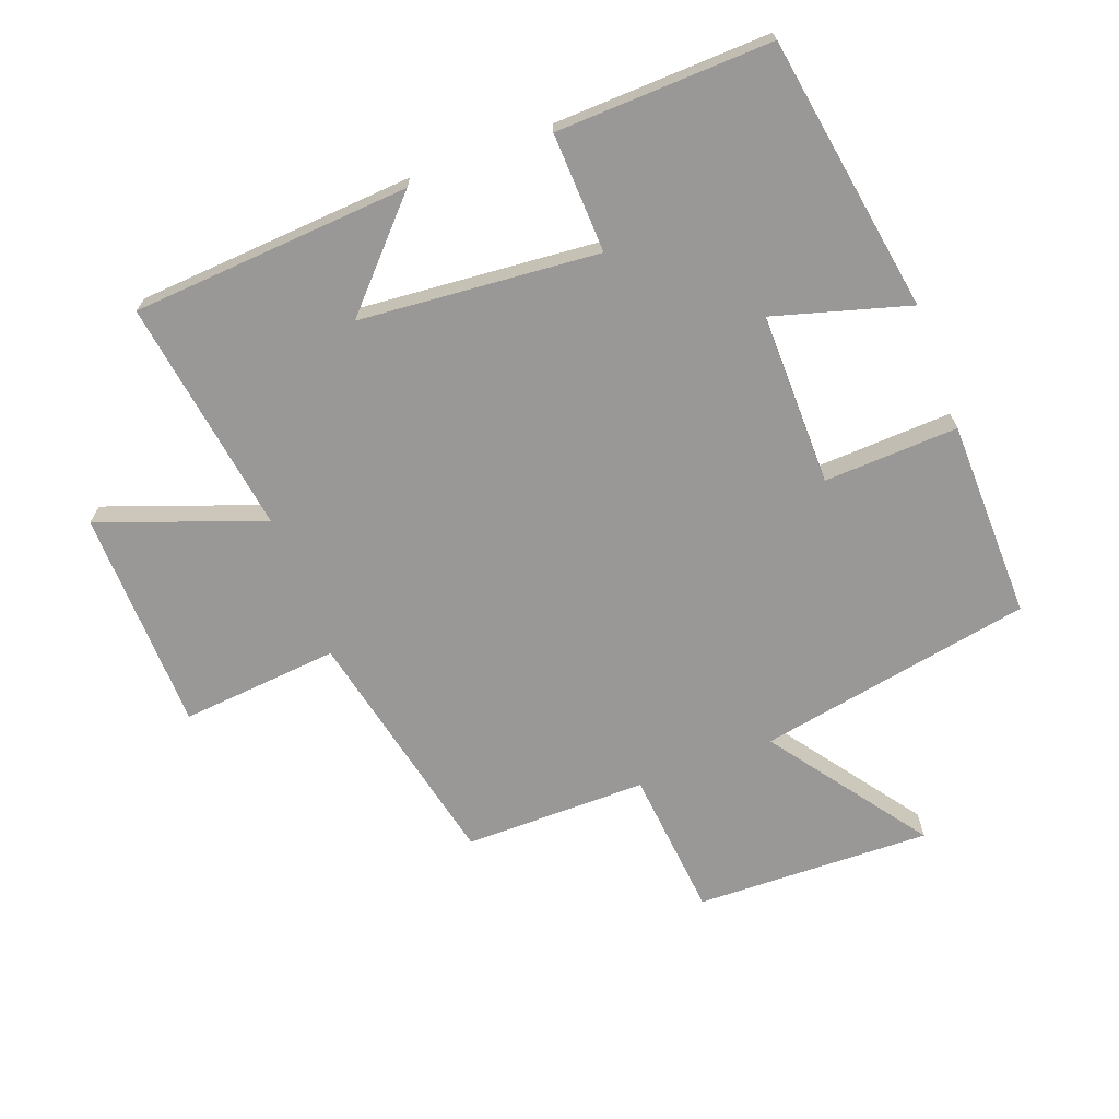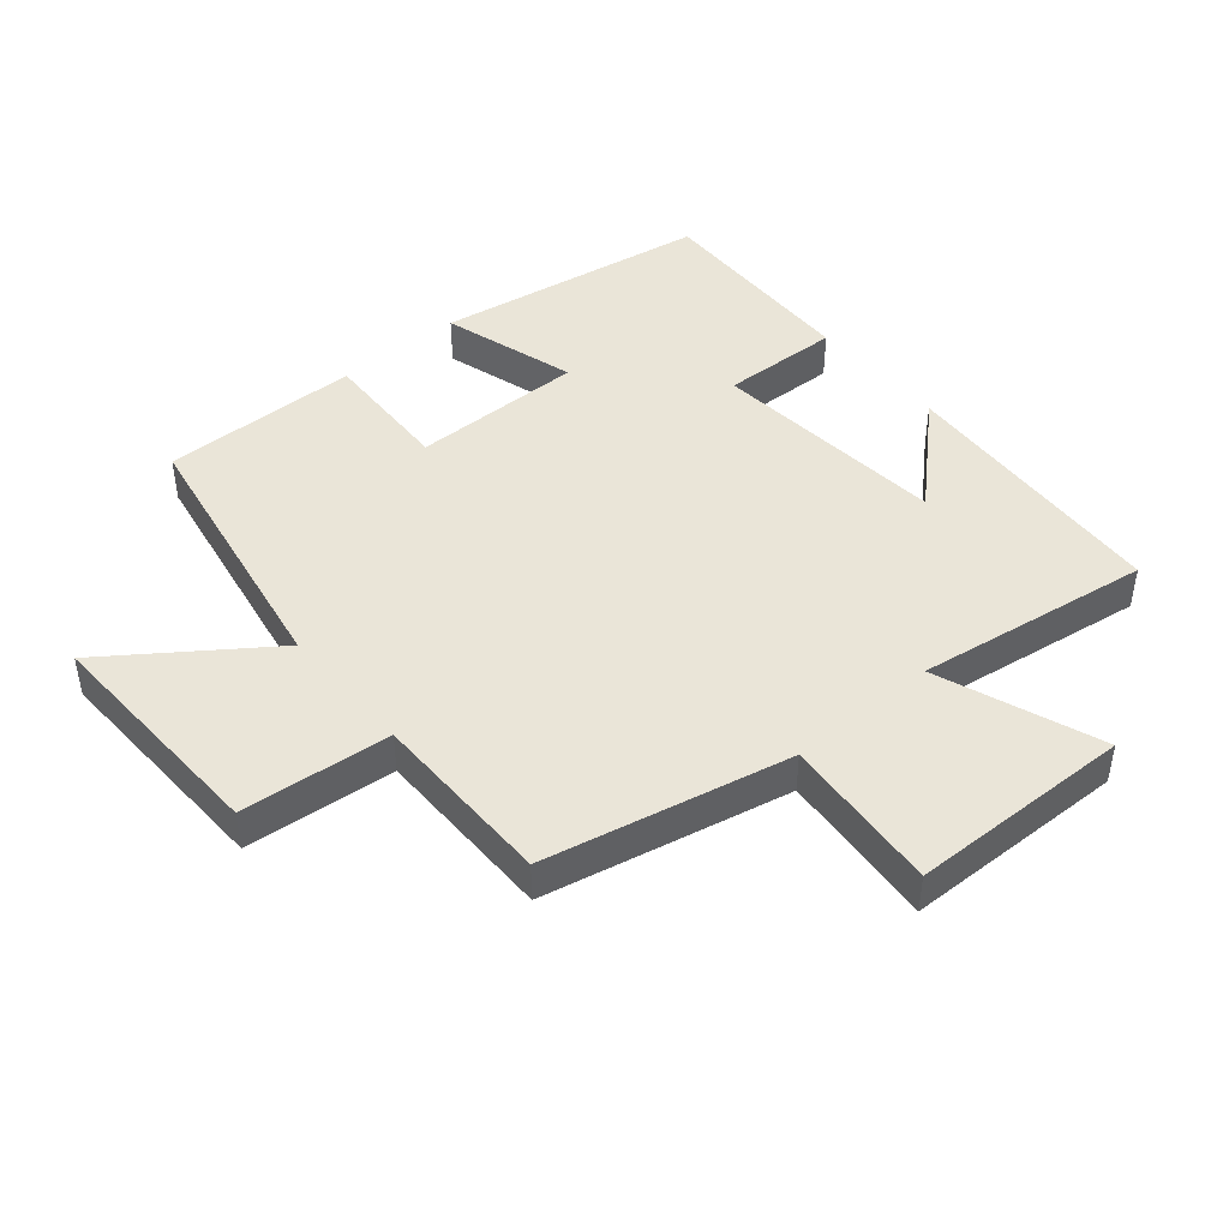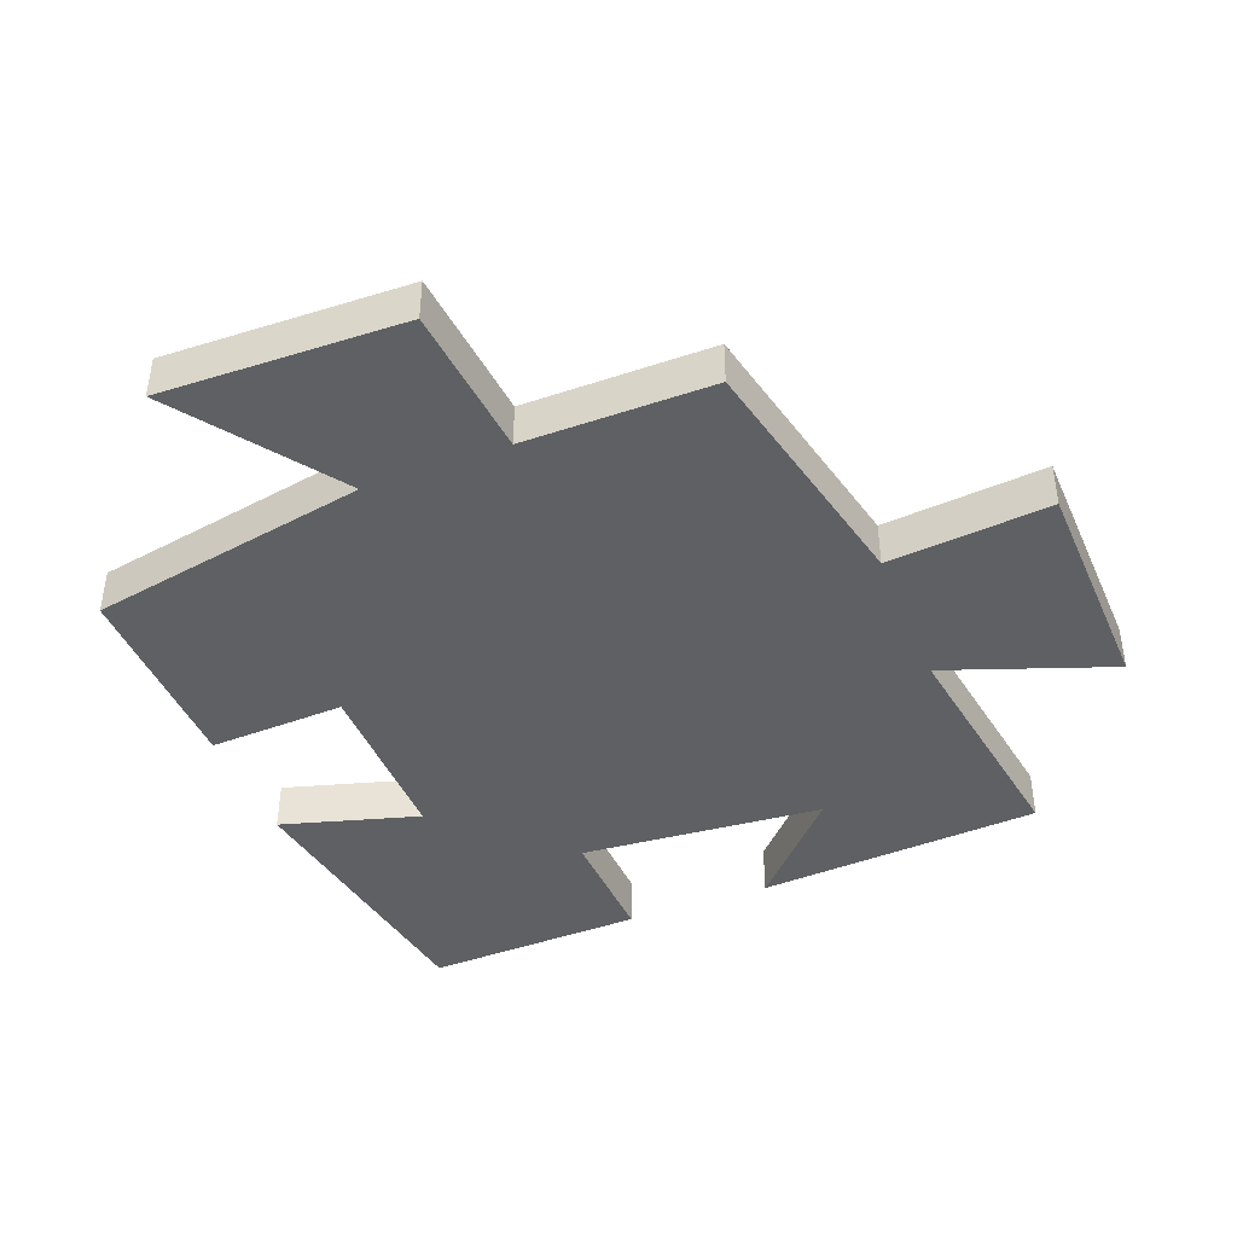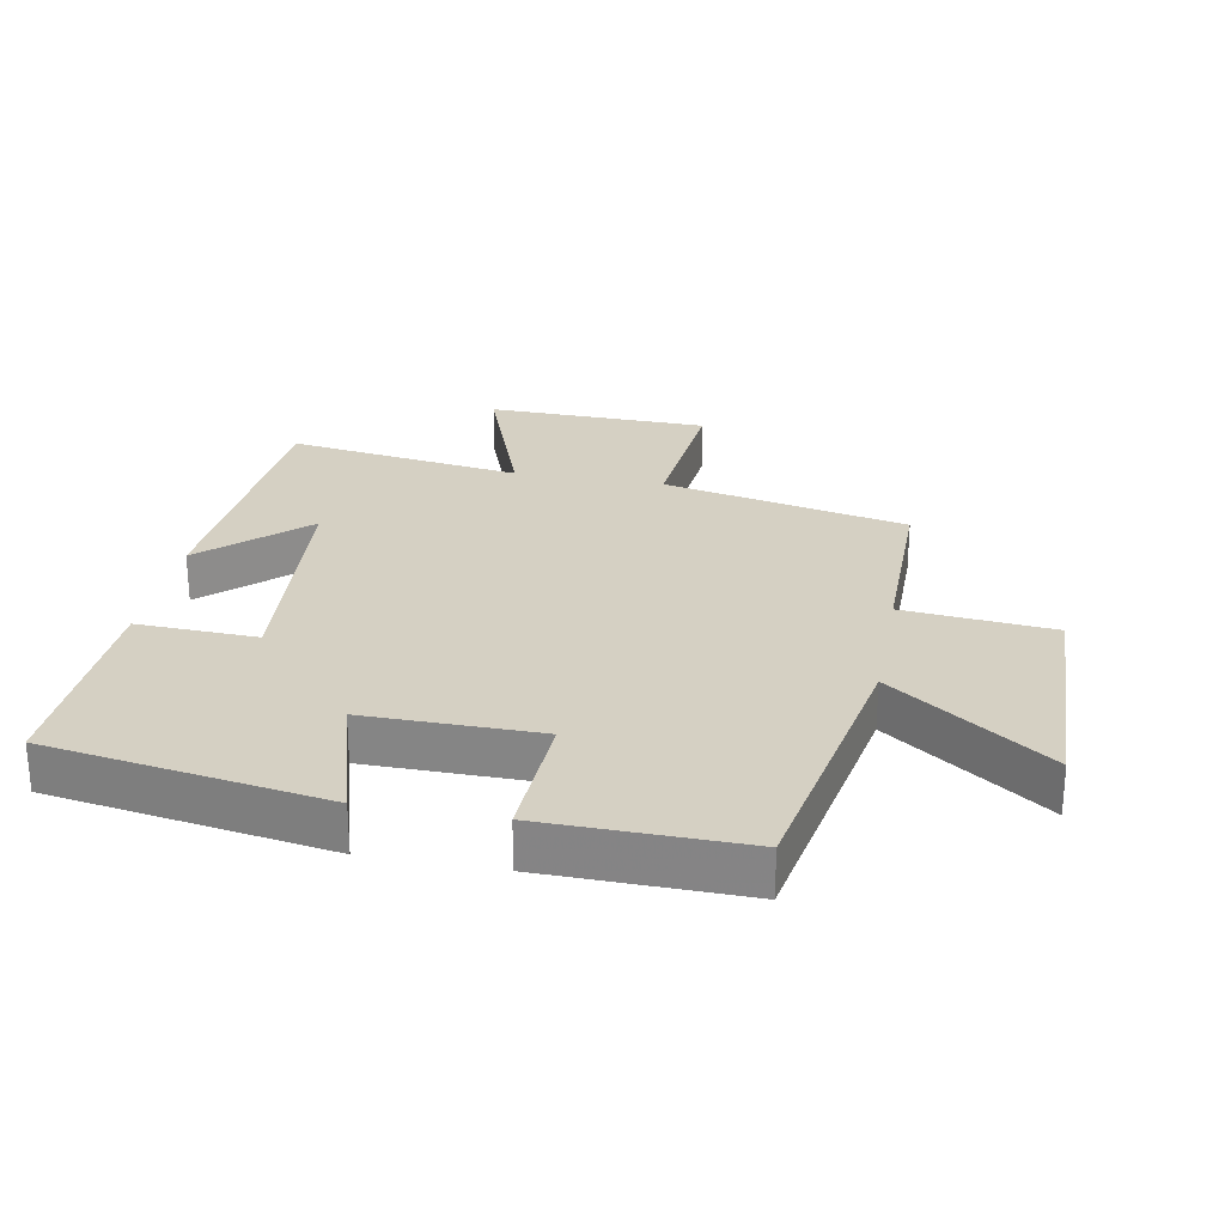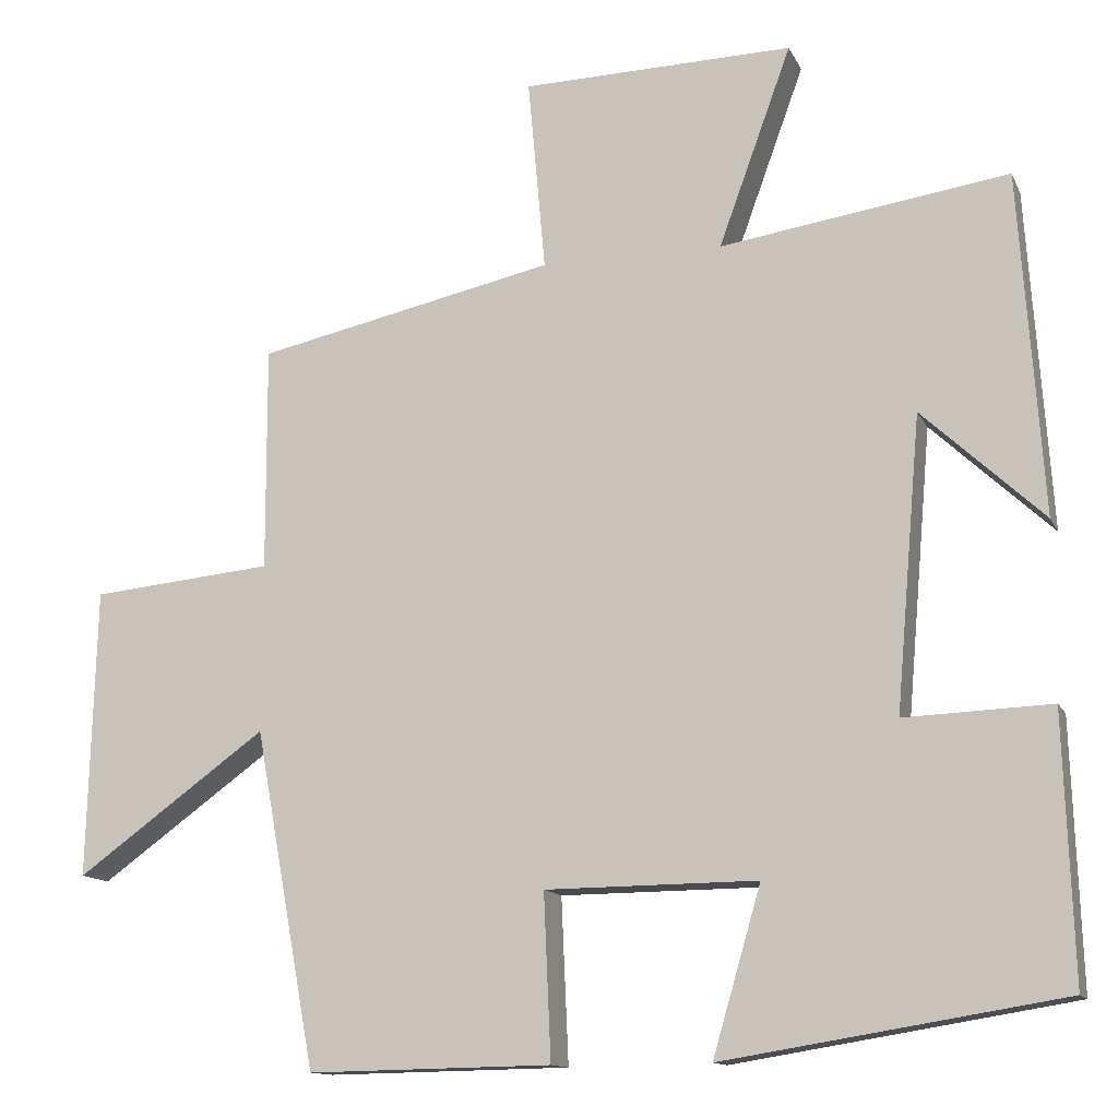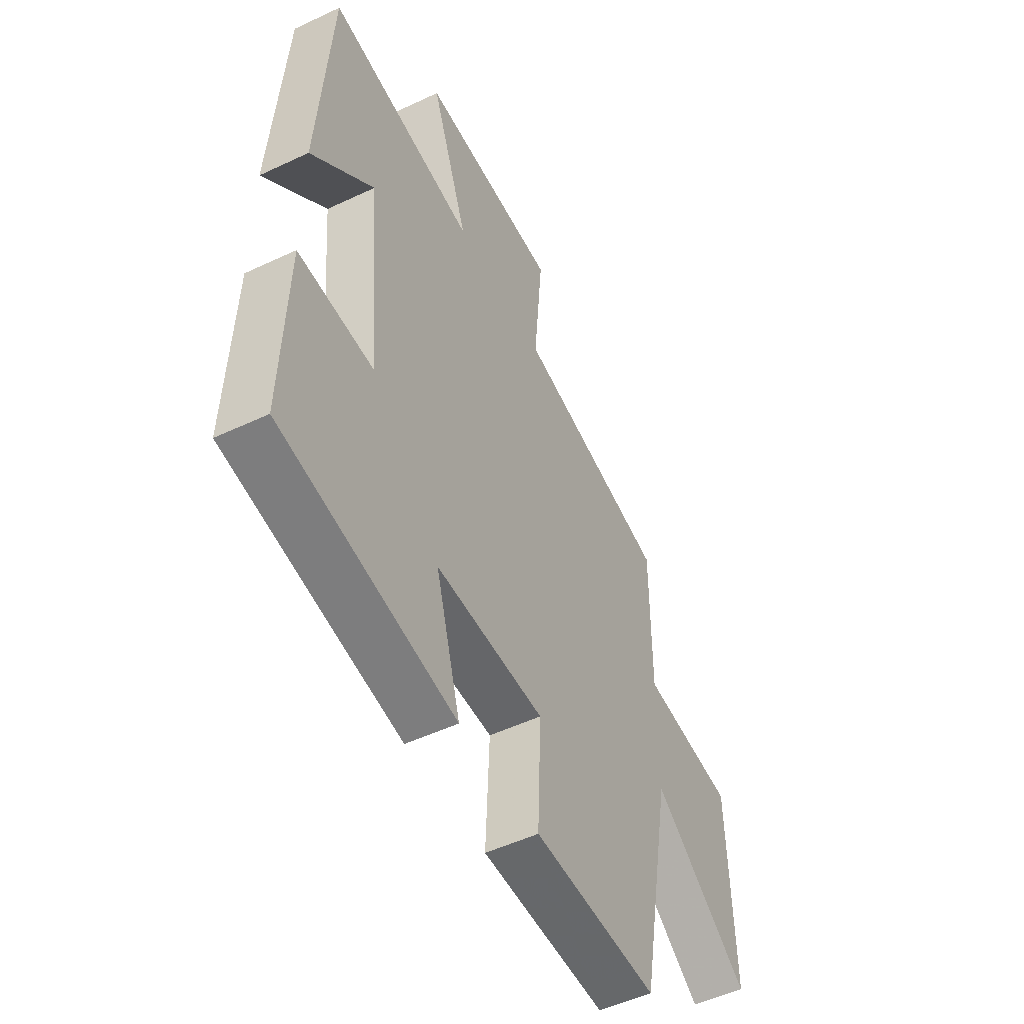
<metadata>
{"format":"obj","ext":"obj","renderer":"f3d","projection":"perspective","resolution":1024,"background":"white","views":[{"elev":-68.6,"azim":110.6,"up":"+Y"},{"elev":44.7,"azim":-40.4,"up":"+Y"},{"elev":-42.5,"azim":-68.4,"up":"+Y"},{"elev":26.2,"azim":-169.4,"up":"+Y"},{"elev":-13.0,"azim":17.7,"up":"+Z"},{"elev":-51.5,"azim":117.1,"up":"+Z"}]}
</metadata>
<code>
v 0.471 0.07 0.554
v 0.5 0.07 0.122
v 0.347 0.07 0.265
v 0.315 0.07 -0.105
v 0.5 0.07 -0.098
v 0.511 0.07 -0.431
v 0.084 0.07 -0.5
v 0.145 0.07 -0.29
v -0.123 0.07 -0.292
v -0.114 0.07 -0.5
v -0.422 0.07 -0.505
v -0.5 0.07 -0.08
v -0.741 0.07 -0.254
v -0.731 0.07 0.112
v -0.5 0.07 0.134
v -0.501 0.07 0.418
v -0.123 0.07 0.5
v -0.145 0.07 0.745
v 0.199 0.07 0.753
v 0.107 0.07 0.5
v 0.471 0 0.554
v 0.5 0 0.122
v 0.347 0 0.265
v 0.315 0 -0.105
v 0.5 0 -0.098
v 0.511 0 -0.431
v 0.084 0 -0.5
v 0.145 0 -0.29
v -0.123 0 -0.292
v -0.114 0 -0.5
v -0.422 0 -0.505
v -0.5 0 -0.08
v -0.741 0 -0.254
v -0.731 0 0.112
v -0.5 0 0.134
v -0.501 0 0.418
v -0.123 0 0.5
v -0.145 0 0.745
v 0.199 0 0.753
v 0.107 0 0.5
f 17 18 19 20
f 15 16 17 20
f 15 20 1
f 12 13 14 15
f 9 10 11 12
f 8 9 12 15
f 5 6 7 8
f 4 5 8
f 3 4 8 15
f 1 2 3
f 1 3 15
f 40 39 38 37
f 40 37 36 35
f 21 40 35
f 35 34 33 32
f 32 31 30 29
f 35 32 29 28
f 28 27 26 25
f 28 25 24
f 35 28 24 23
f 23 22 21
f 35 23 21
f 1 21 22 2
f 2 22 23 3
f 3 23 24 4
f 4 24 25 5
f 5 25 26 6
f 6 26 27 7
f 7 27 28 8
f 8 28 29 9
f 9 29 30 10
f 10 30 31 11
f 11 31 32 12
f 12 32 33 13
f 13 33 34 14
f 14 34 35 15
f 15 35 36 16
f 16 36 37 17
f 17 37 38 18
f 18 38 39 19
f 19 39 40 20
f 20 40 21 1

</code>
